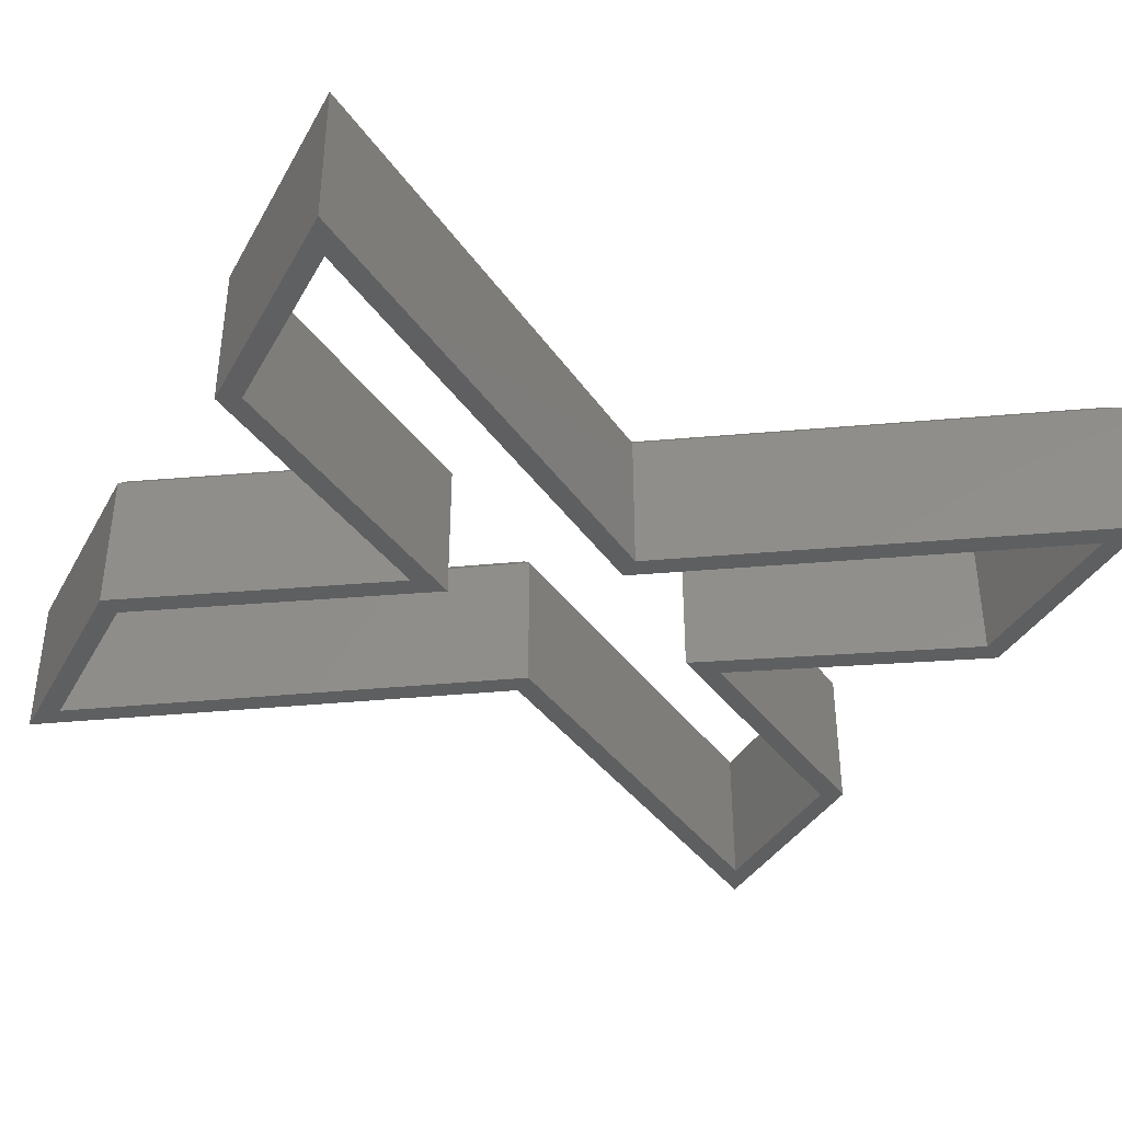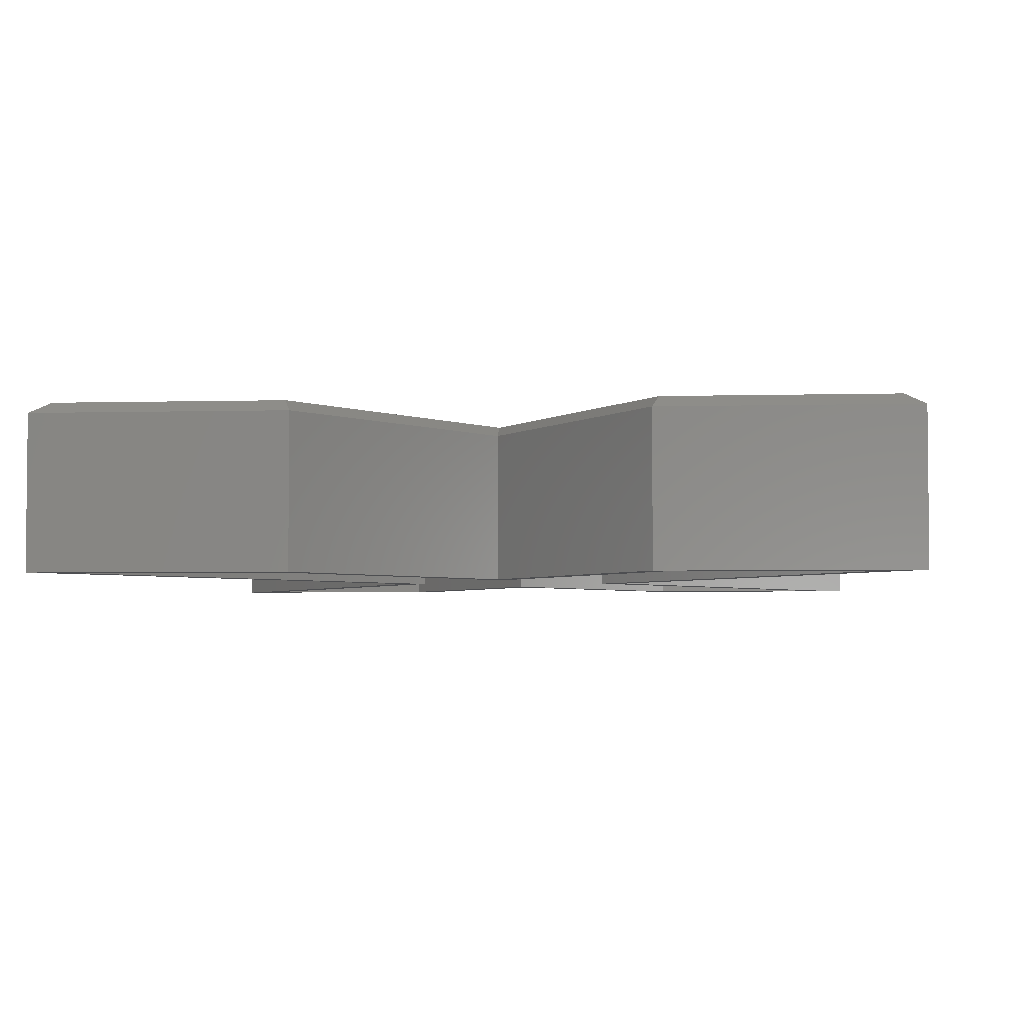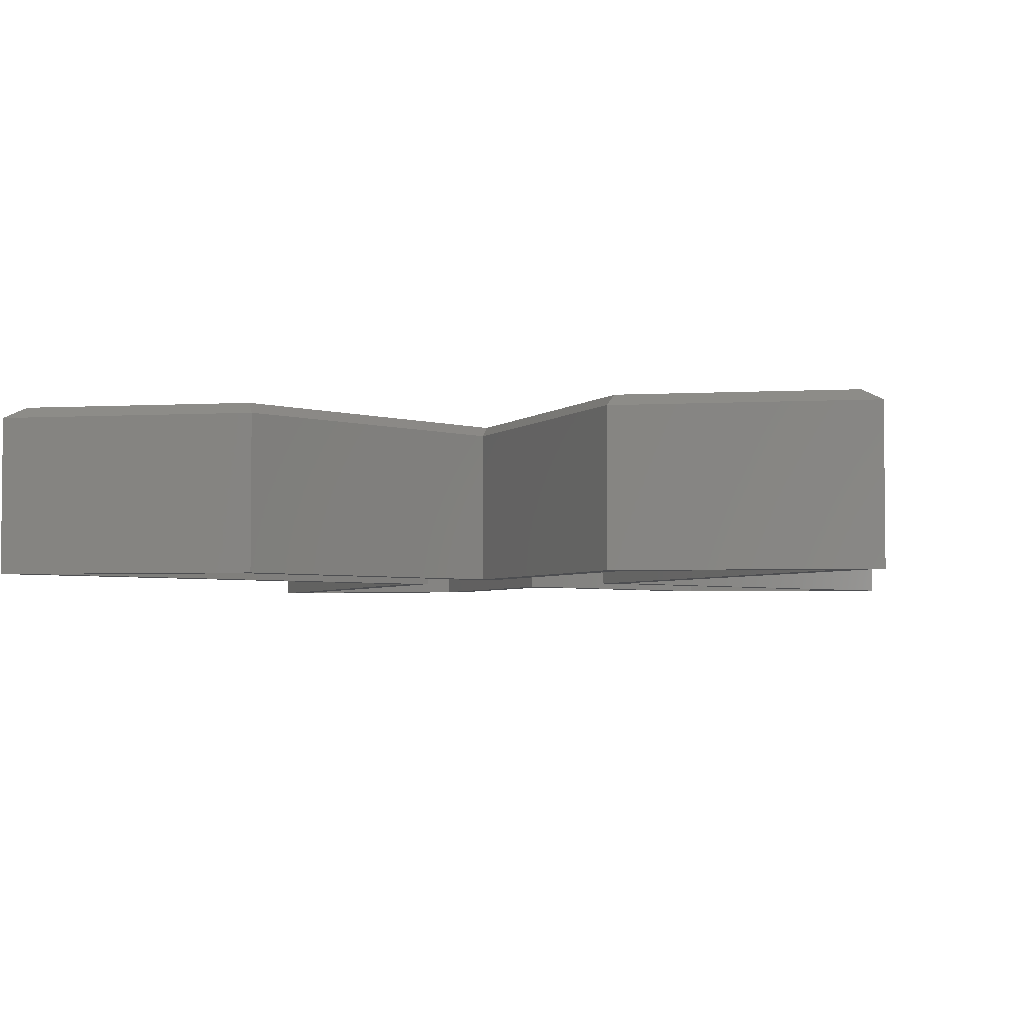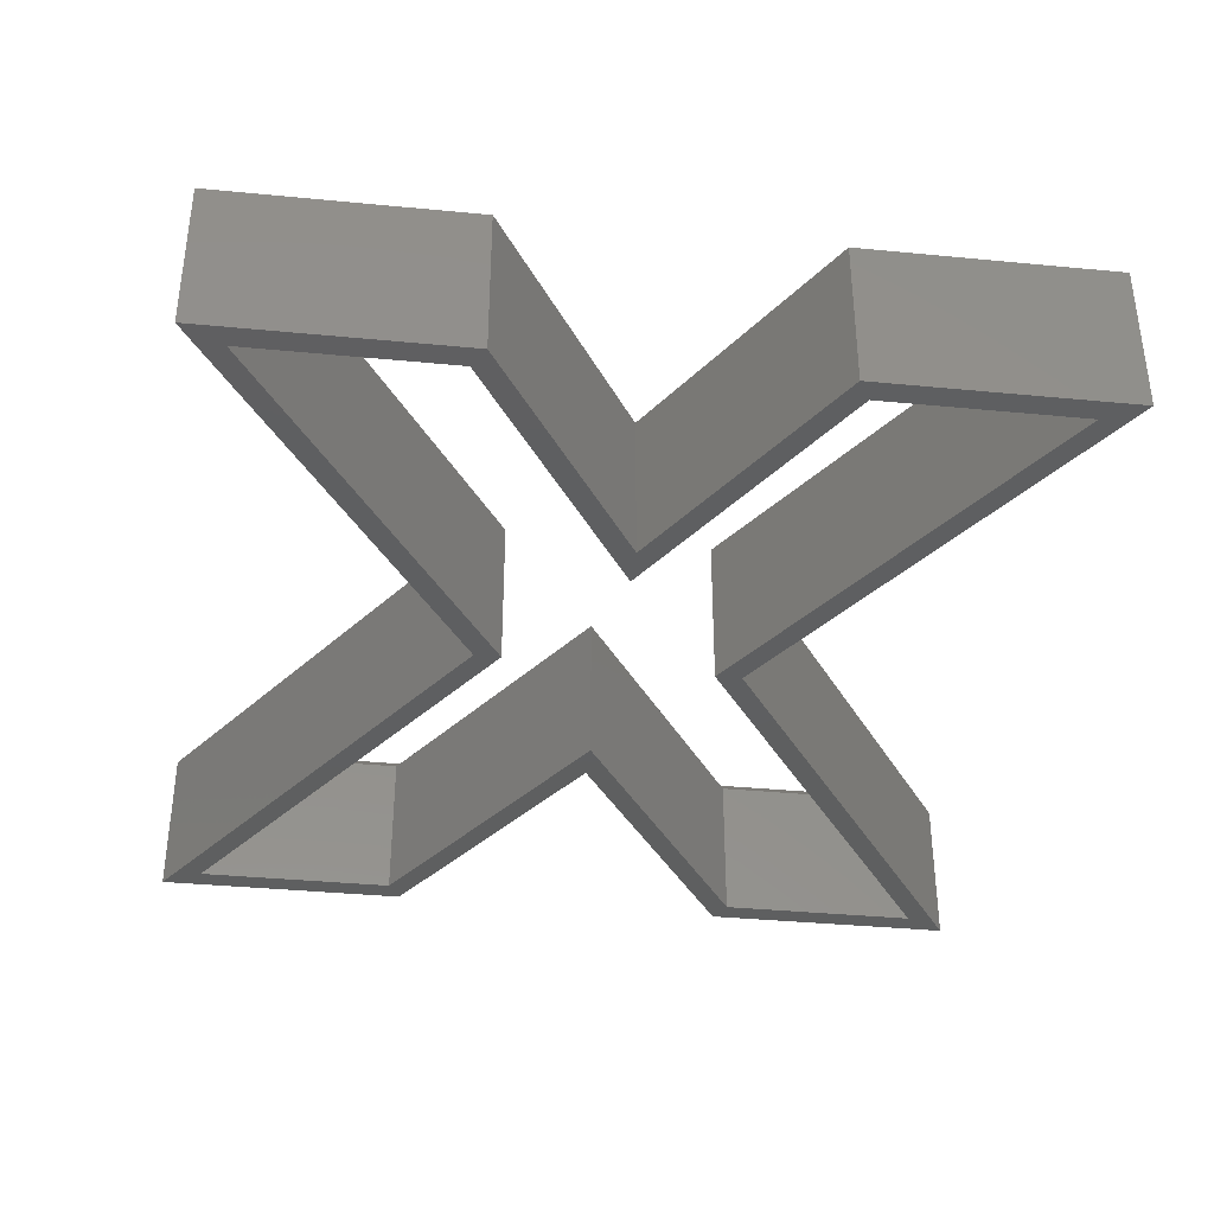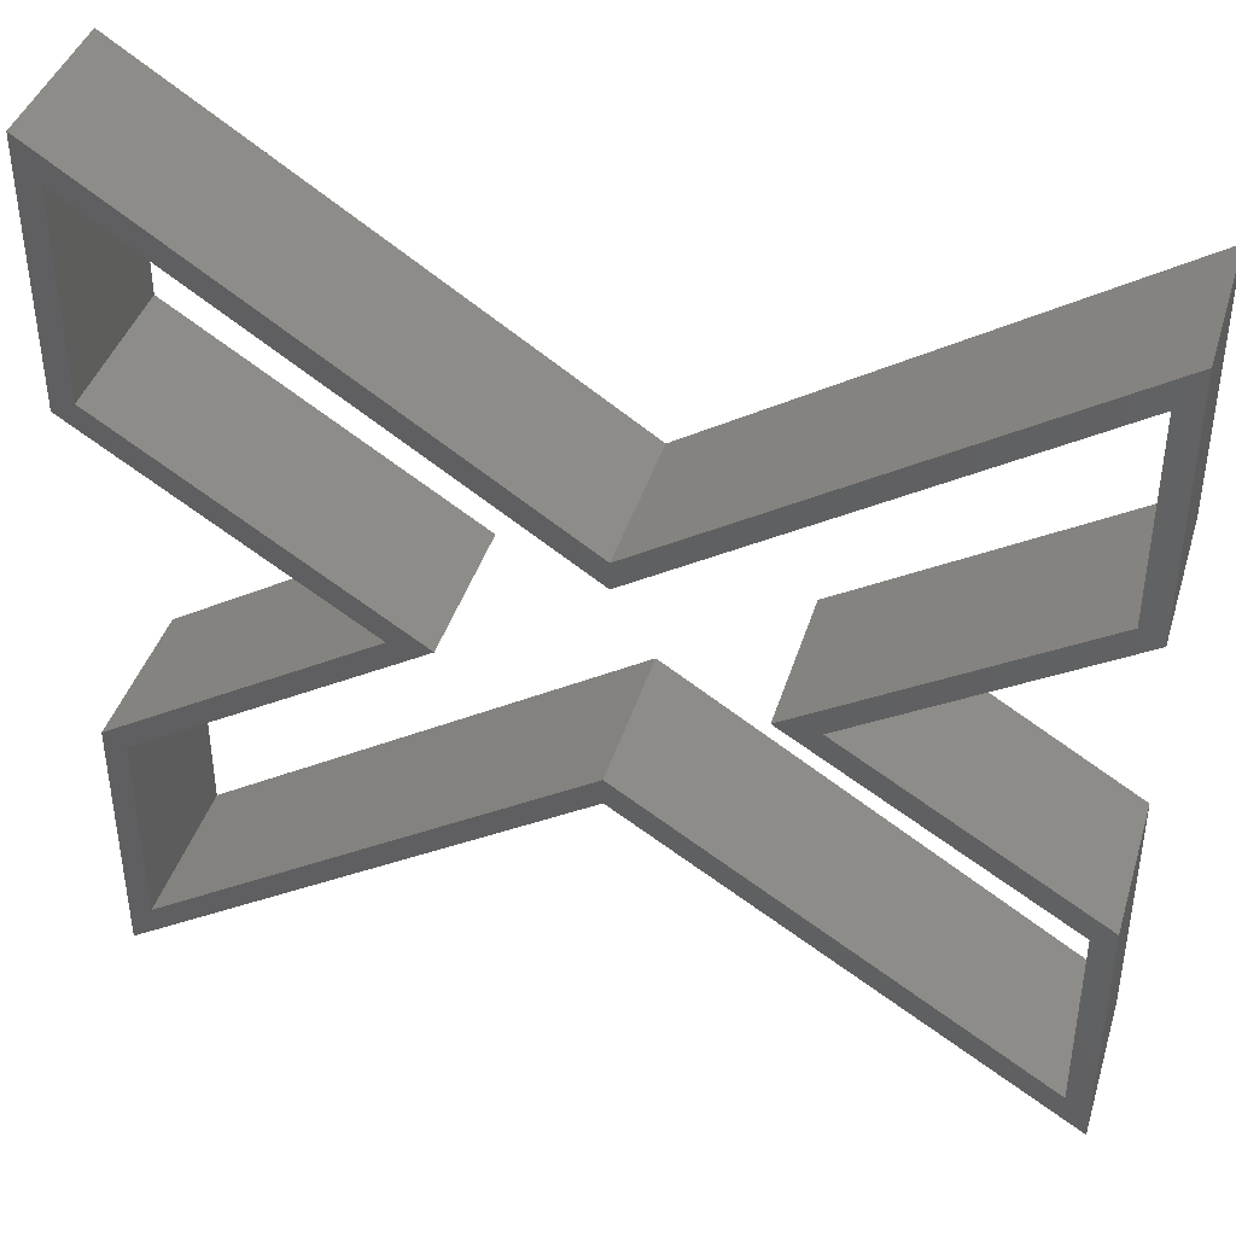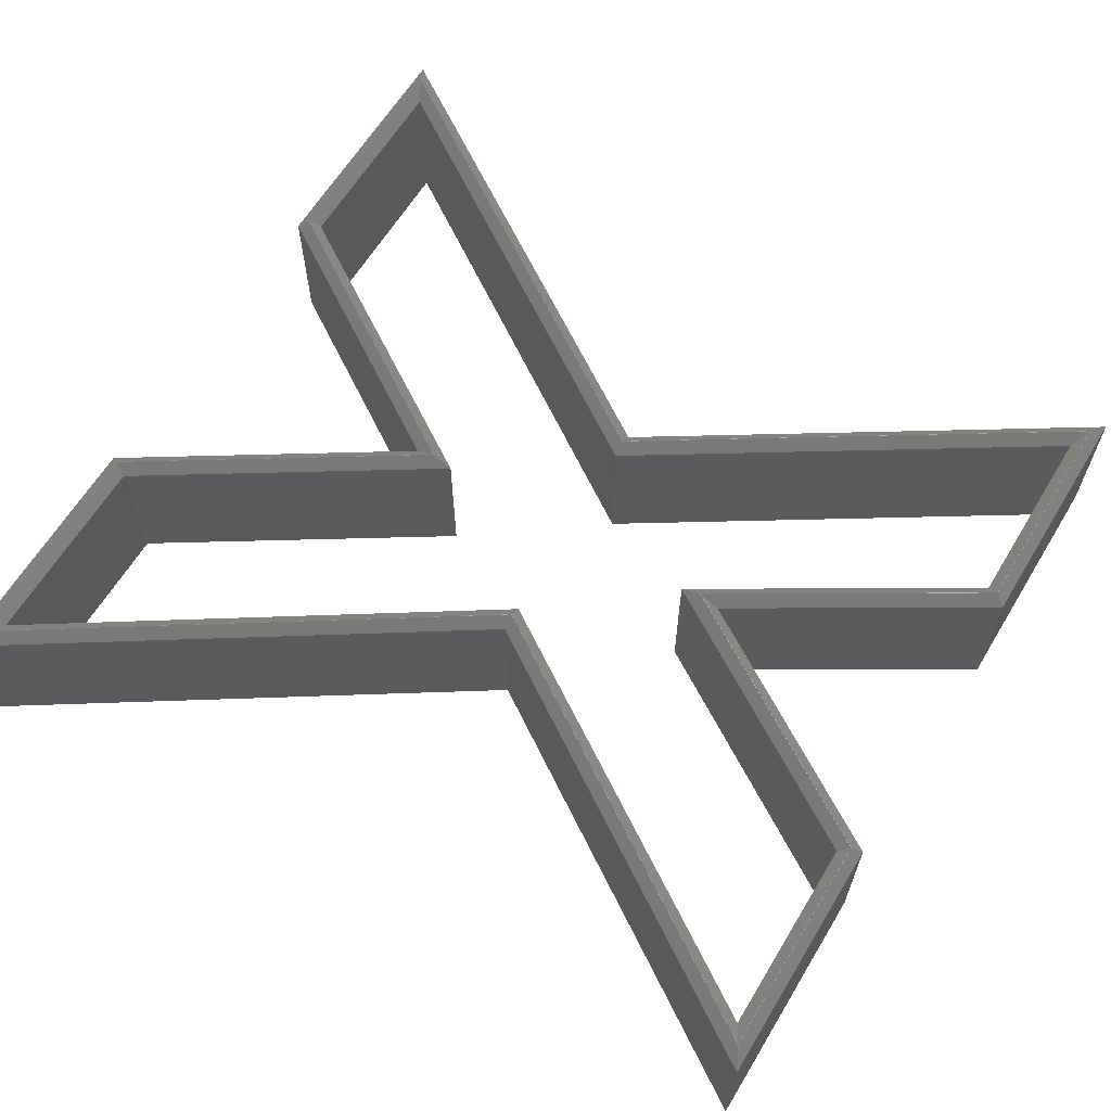
<metadata>
{"format":"stl","ext":"stl","renderer":"f3d","projection":"perspective","resolution":1024,"background":"white","views":[{"elev":-37.4,"azim":153.5,"up":"+Z"},{"elev":-3.5,"azim":95.4,"up":"+Z"},{"elev":-3.5,"azim":100.8,"up":"+Z"},{"elev":-37.1,"azim":-97.1,"up":"+Z"},{"elev":41.2,"azim":-163.3,"up":"+Y"},{"elev":63.1,"azim":-148.8,"up":"+Z"}]}
</metadata>
<code>
# stl→obj: 72 verts, 144 faces
v -75.17 -7.617 15.46
v -76.16 -7.062 16.45
v -75.17 -25.2 15.46
v -76.16 -27.01 16.45
v 0.98 -29.36 16.45
v -0.01 -27.51 15.46
v -38.68 -3.006 16.45
v -38.67 -1.824 15.46
v 0.98 -8.665 16.45
v -0.01 -9.207 15.46
v -24.17 7.457 16.45
v -26 7.456 15.46
v 0.98 23.63 16.45
v -0.01 24.17 15.46
v 0.98 44.2 16.45
v -0.01 42.37 15.46
v -39.23 16.68 15.46
v -39.23 17.87 16.45
v -75.17 39.96 15.46
v -76.16 41.78 16.45
v -75.17 22.22 15.46
v -76.16 21.67 16.45
v -51.02 7.148 15.46
v -52.91 7.157 16.45
v -75.17 39.96 1.55
v -75.17 22.22 1.55
v -51.02 7.148 1.55
v -75.17 -7.617 1.55
v -75.17 -25.2 1.55
v -38.67 -1.824 1.55
v -0.01 -27.51 1.55
v -76.18 -27.05 16.45
v -76.18 -7.051 16.45
v -38.68 -3.03 16.45
v 1 -29.39 16.45
v 1 -8.654 16.45
v -24.13 7.457 16.45
v 1 23.62 16.45
v 1 44.24 16.45
v -39.23 17.89 16.45
v -76.18 41.82 16.45
v -76.18 21.66 16.45
v -52.94 7.157 16.45
v 1.99 -31.24 15.46
v -38.69 -4.212 15.46
v 1.99 -8.113 15.46
v -22.3 7.458 15.46
v -77.17 -6.496 15.46
v -77.17 -28.86 15.46
v -54.83 7.166 15.46
v -77.17 21.11 15.46
v -77.17 43.64 15.46
v -39.24 19.07 15.46
v 1.99 46.07 15.46
v 1.99 23.08 15.46
v 1.99 23.08 1.55
v -22.3 7.458 1.55
v 1.99 -8.113 1.55
v 1.99 -31.24 1.55
v -38.69 -4.212 1.55
v -77.17 -28.86 1.55
v -77.17 -6.496 1.55
v -0.01 -9.207 1.55
v -26 7.456 1.55
v -0.01 24.17 1.55
v -54.83 7.166 1.55
v -77.17 21.11 1.55
v -77.17 43.64 1.55
v -39.24 19.07 1.55
v 1.99 46.07 1.55
v -0.01 42.37 1.55
v -39.23 16.68 1.55
f 1 2 3
f 3 2 4
f 5 6 7
f 7 6 8
f 5 9 6
f 6 9 10
f 9 11 10
f 10 11 12
f 13 14 11
f 11 14 12
f 15 16 13
f 13 16 14
f 17 16 18
f 18 16 15
f 17 18 19
f 19 18 20
f 21 19 22
f 22 19 20
f 23 21 24
f 24 21 22
f 23 24 1
f 1 24 2
f 8 3 7
f 7 3 4
f 19 21 25
f 25 21 26
f 21 23 26
f 26 23 27
f 23 1 27
f 27 1 28
f 1 3 28
f 28 3 29
f 3 8 29
f 29 8 30
f 8 6 30
f 30 6 31
f 32 4 33
f 32 34 4
f 4 34 7
f 7 34 5
f 5 34 35
f 36 5 35
f 36 9 5
f 36 37 9
f 9 37 11
f 11 37 13
f 13 37 38
f 15 38 39
f 40 15 39
f 40 18 15
f 40 20 18
f 40 41 20
f 20 41 42
f 22 42 43
f 24 43 2
f 24 22 43
f 13 38 15
f 20 42 22
f 43 33 2
f 2 33 4
f 44 35 45
f 45 35 34
f 44 46 35
f 35 46 36
f 46 47 36
f 36 47 37
f 33 48 32
f 32 48 49
f 43 50 33
f 33 50 48
f 43 42 50
f 50 42 51
f 42 41 51
f 51 41 52
f 52 41 53
f 53 41 40
f 54 53 39
f 39 53 40
f 54 39 55
f 55 39 38
f 55 38 47
f 47 38 37
f 34 32 45
f 45 32 49
f 55 47 56
f 56 47 57
f 47 46 57
f 57 46 58
f 46 44 58
f 58 44 59
f 44 45 59
f 59 45 60
f 45 49 60
f 60 49 61
f 49 48 61
f 61 48 62
f 6 10 31
f 31 10 63
f 10 12 63
f 63 12 64
f 12 14 64
f 64 14 65
f 48 50 62
f 62 50 66
f 50 51 66
f 66 51 67
f 51 52 67
f 67 52 68
f 52 53 68
f 68 53 69
f 53 54 69
f 69 54 70
f 14 16 65
f 65 16 71
f 16 17 71
f 71 17 72
f 17 19 72
f 72 19 25
f 54 55 70
f 70 55 56
f 71 56 65
f 71 70 56
f 71 69 70
f 71 72 69
f 69 72 25
f 68 25 67
f 68 69 25
f 25 26 67
f 67 26 66
f 66 26 27
f 28 66 27
f 28 62 66
f 28 29 62
f 62 29 61
f 61 29 60
f 60 29 30
f 31 60 30
f 31 59 60
f 31 58 59
f 31 63 58
f 58 63 57
f 57 63 64
f 65 57 64
f 65 56 57

</code>
